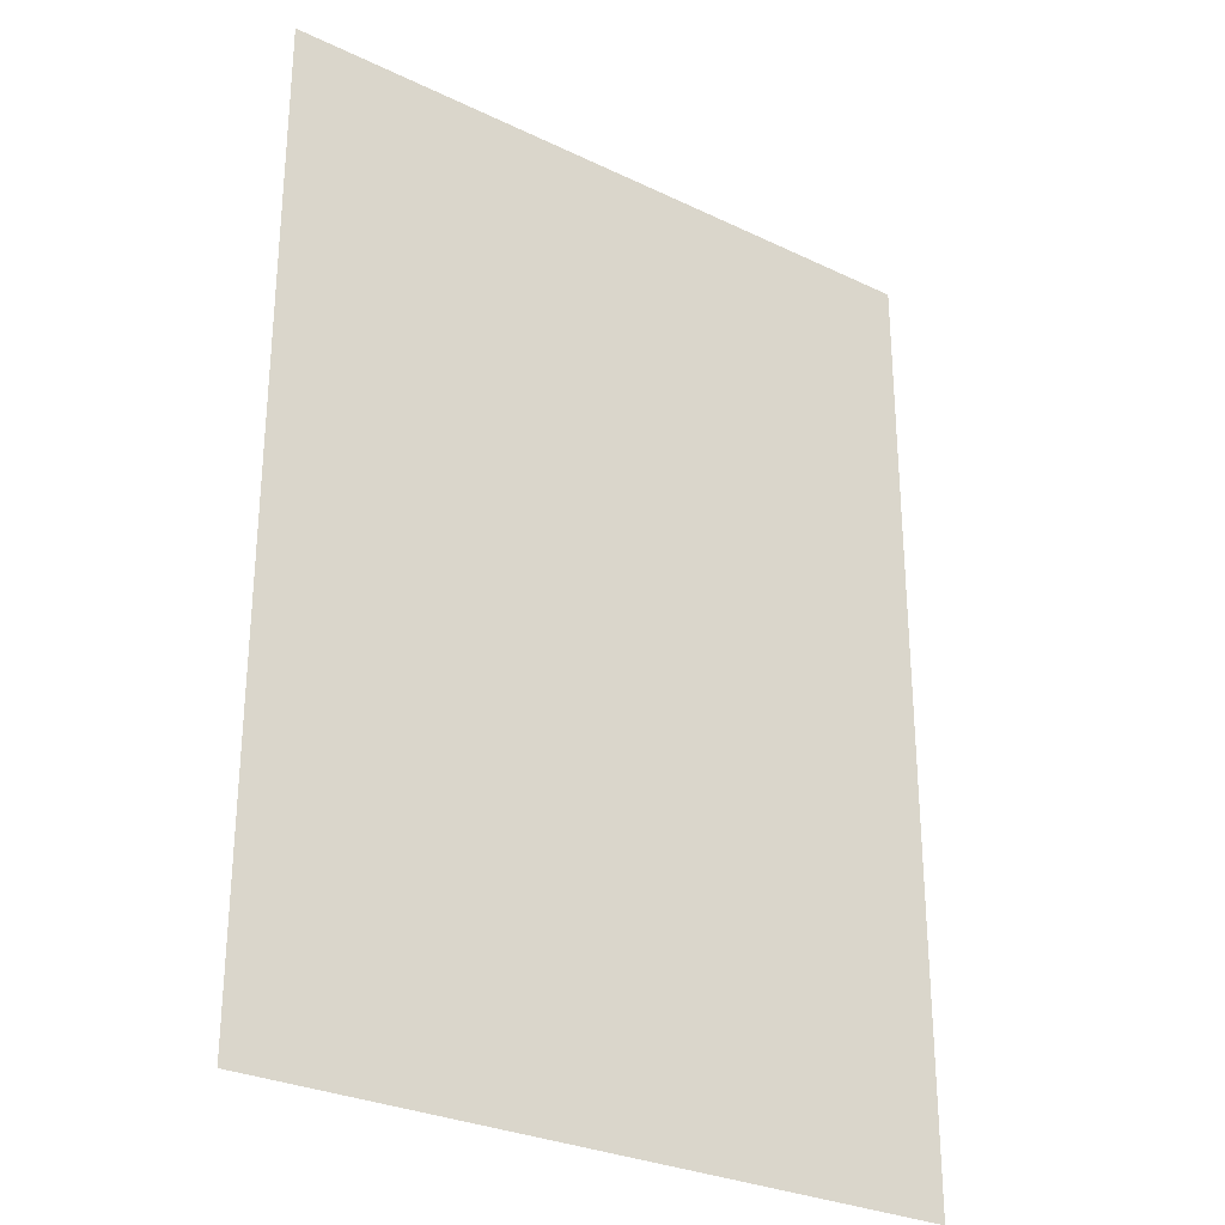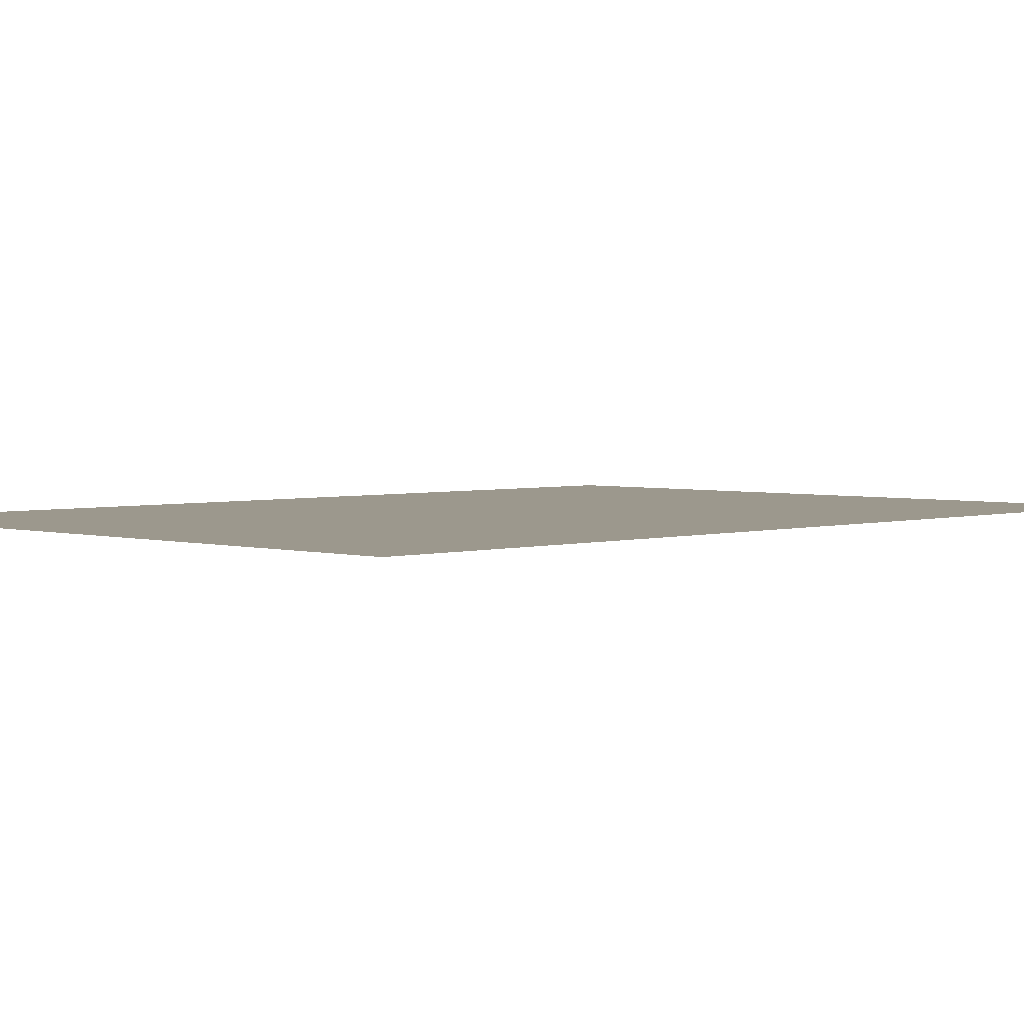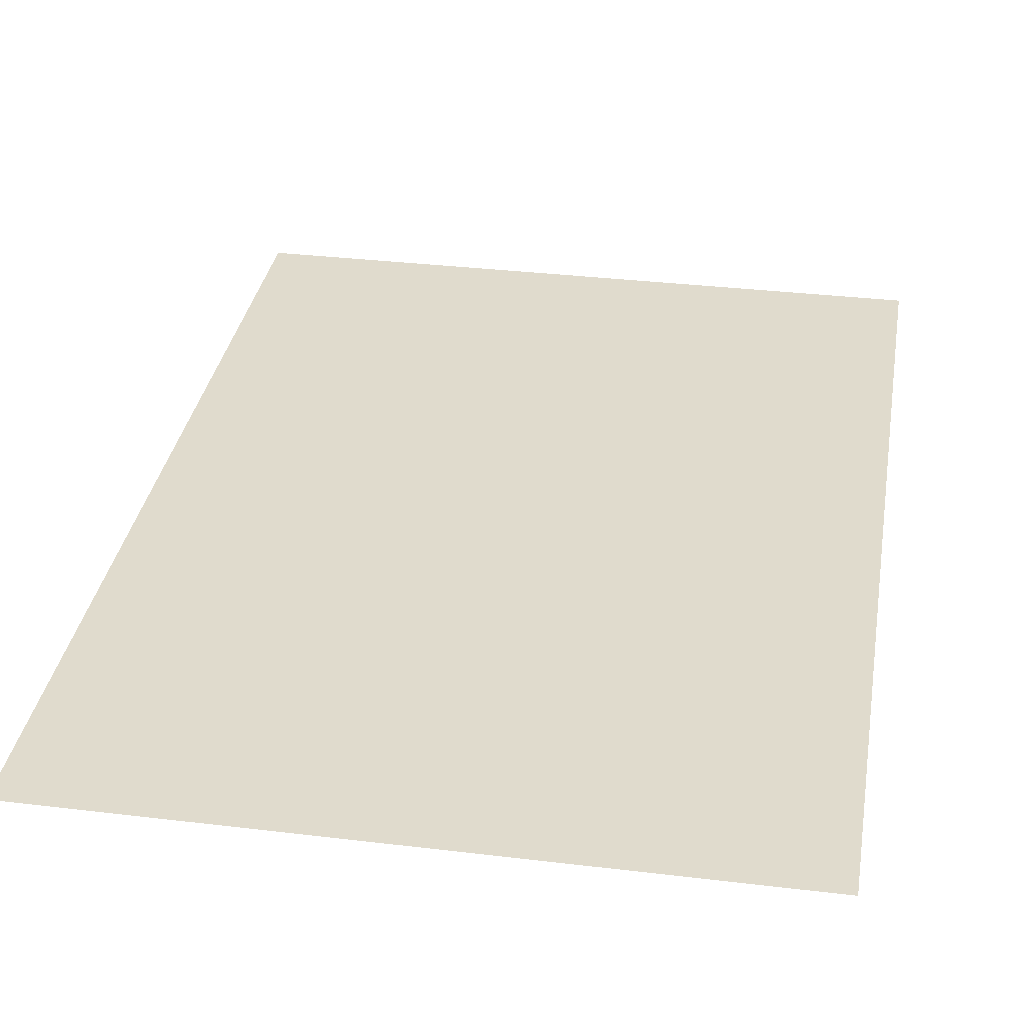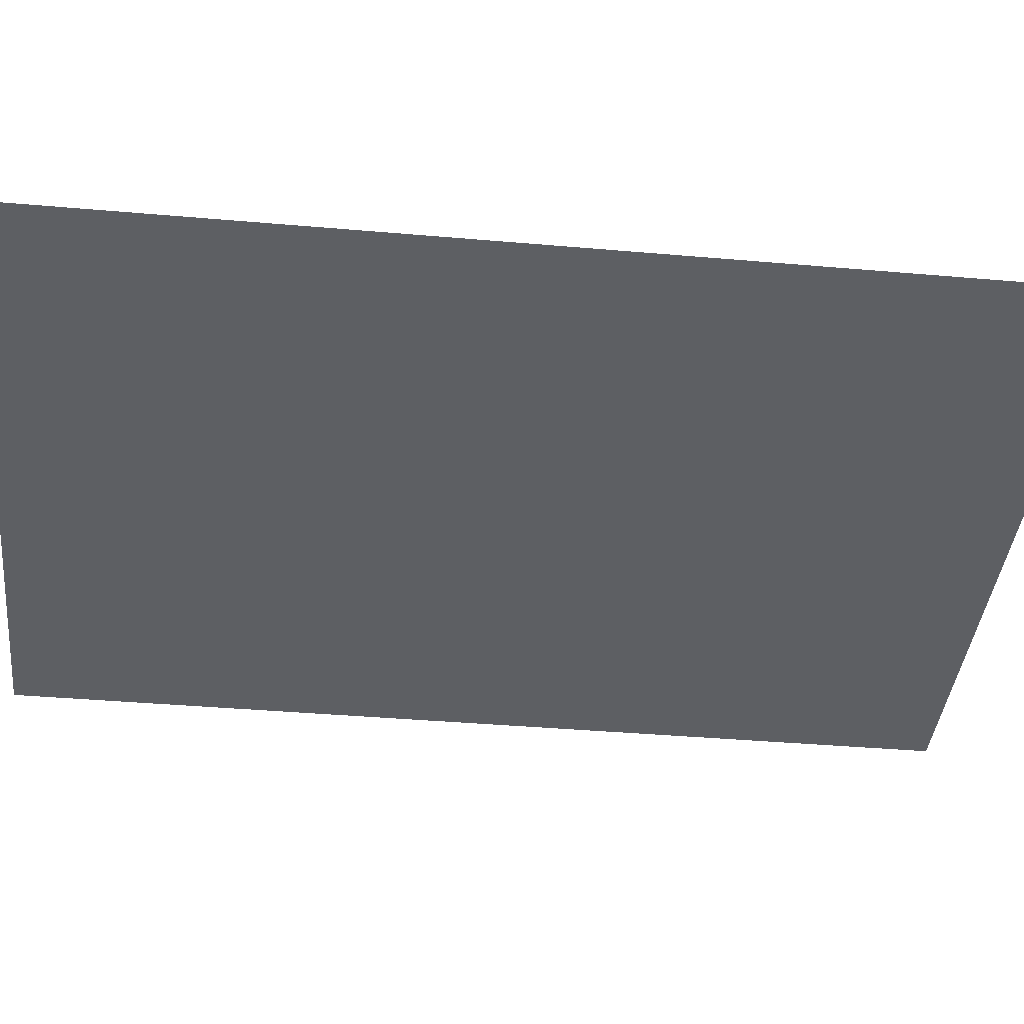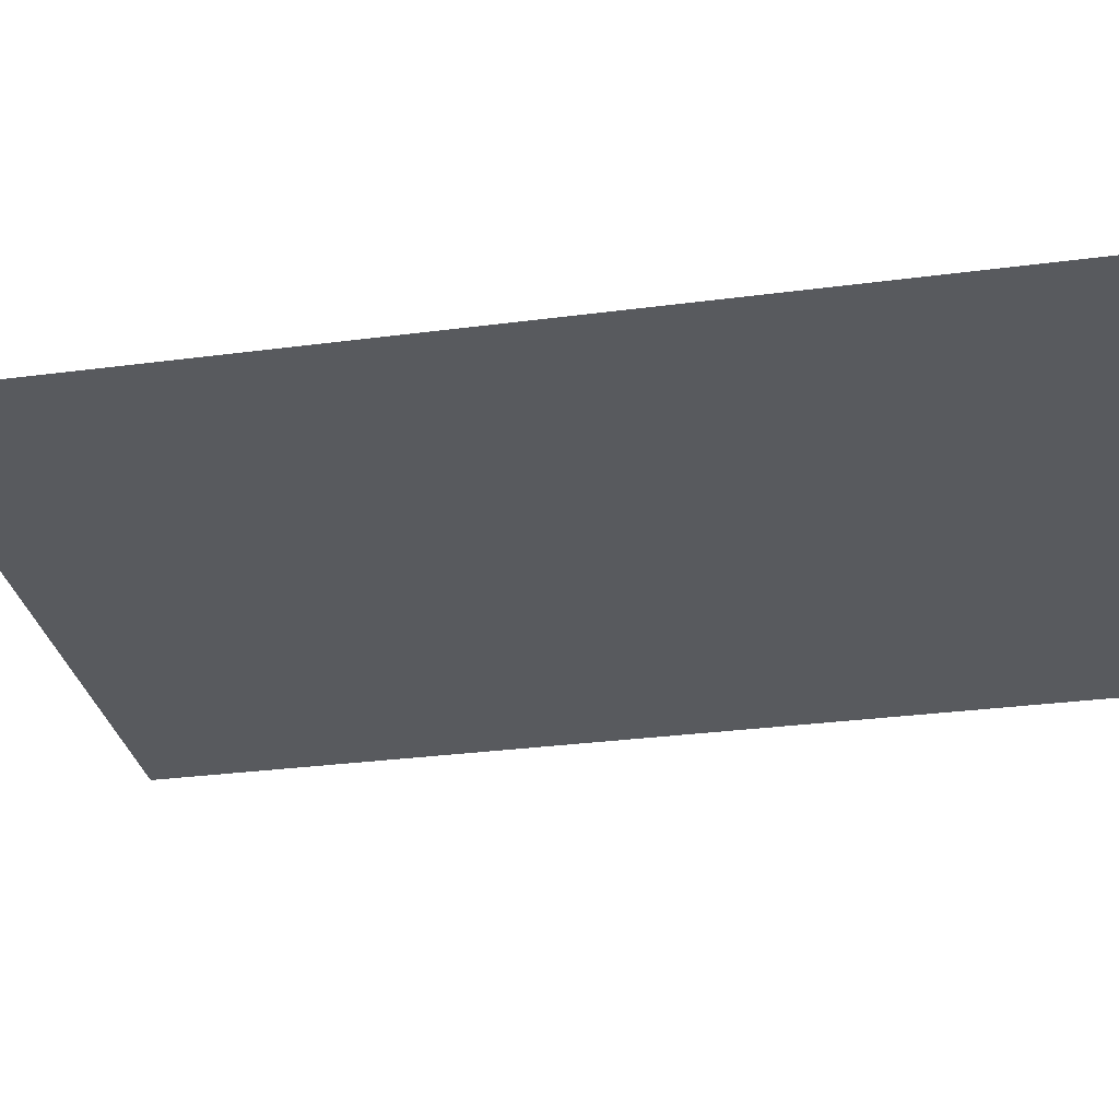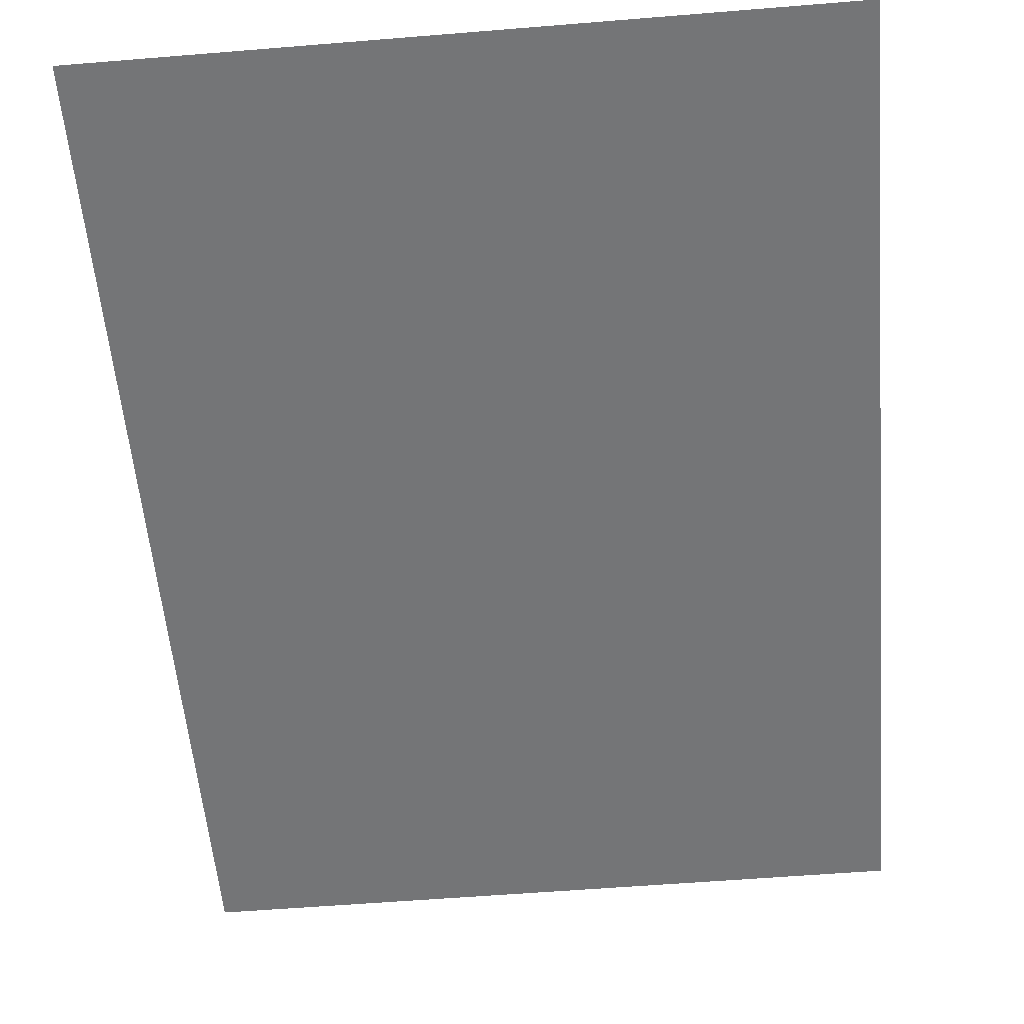
<metadata>
{"format":"obj","ext":"obj","renderer":"f3d","projection":"perspective","resolution":1024,"background":"white","views":[{"elev":-28.8,"azim":-35.6,"up":"+Z"},{"elev":3.1,"azim":-135.4,"up":"+Y"},{"elev":33.3,"azim":9.4,"up":"+Y"},{"elev":-40.2,"azim":-96.1,"up":"+Y"},{"elev":-31.0,"azim":-79.4,"up":"+Y"},{"elev":-56.4,"azim":-175.1,"up":"+Y"}]}
</metadata>
<code>
v  -23.1 0 16.05
v  -23.1 0 32.1
v  -11.55 0 32.1
v  -11.55 0 16.05
v  0 0 32.1
v  0 0 16.05
v  11.55 0 32.1
v  11.55 0 16.05
v  23.1 0 32.1
v  23.1 0 16.05
v  -23.1 0 -0
v  -11.55 0 -0
v  0 0 -0
v  11.55 0 -0
v  23.1 0 -0
v  -23.1 0 -16.05
v  -11.55 0 -16.05
v  0 0 -16.05
v  11.55 0 -16.05
v  23.1 0 -16.05
v  -23.1 0 -32.1
v  -11.55 0 -32.1
v  0 0 -32.1
v  11.55 0 -32.1
v  23.1 0 -32.1
o Plane001
g Plane001
f 1 2 3 4
f 4 3 5 6
f 6 5 7 8
f 8 7 9 10
f 11 1 4 12
f 12 4 6 13
f 13 6 8 14
f 14 8 10 15
f 16 11 12 17
f 17 12 13 18
f 18 13 14 19
f 19 14 15 20
f 21 16 17 22
f 22 17 18 23
f 23 18 19 24
f 24 19 20 25

</code>
